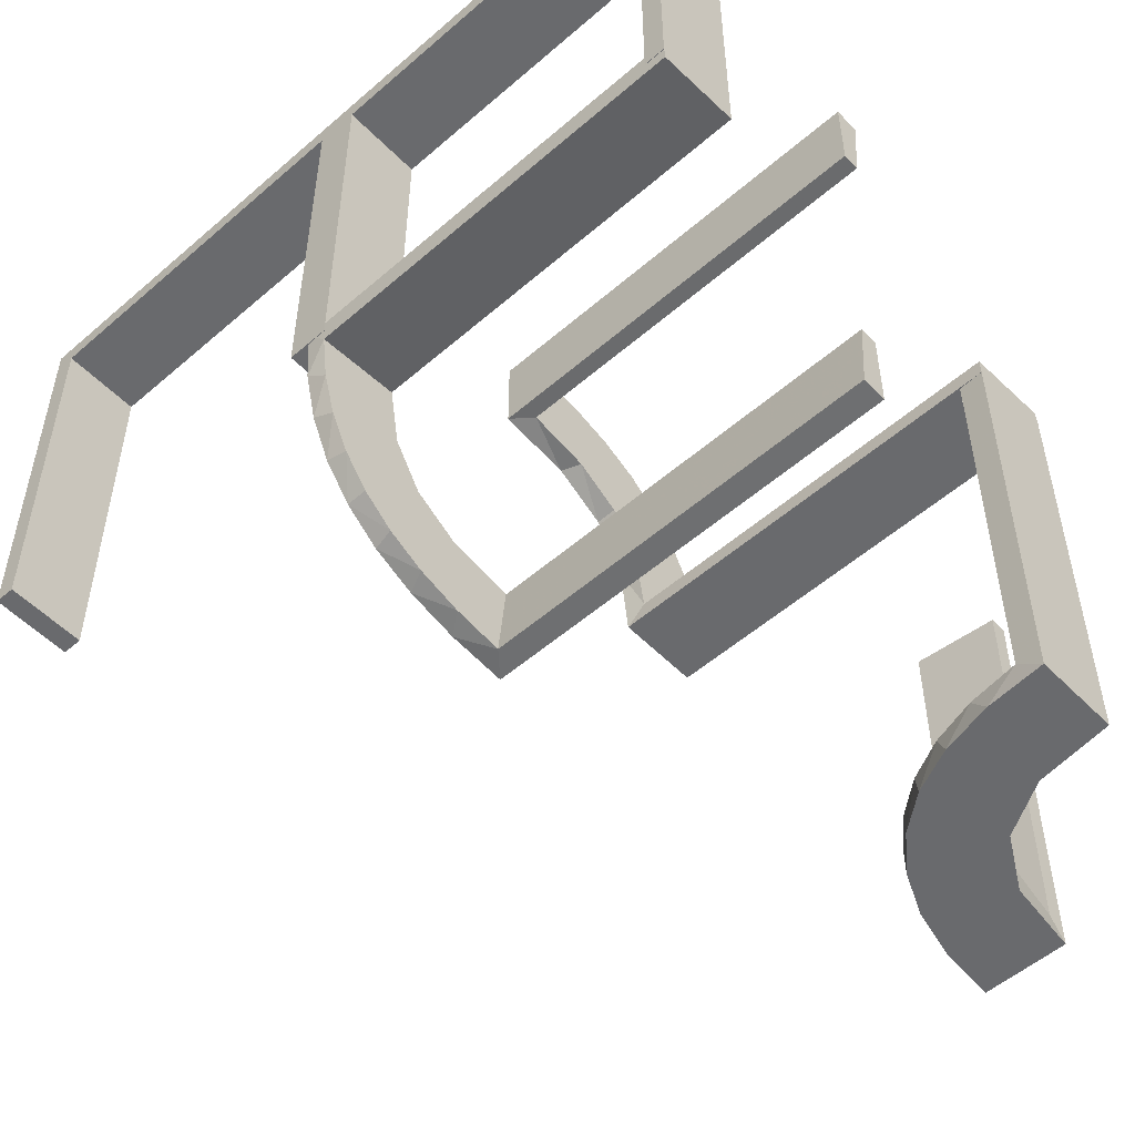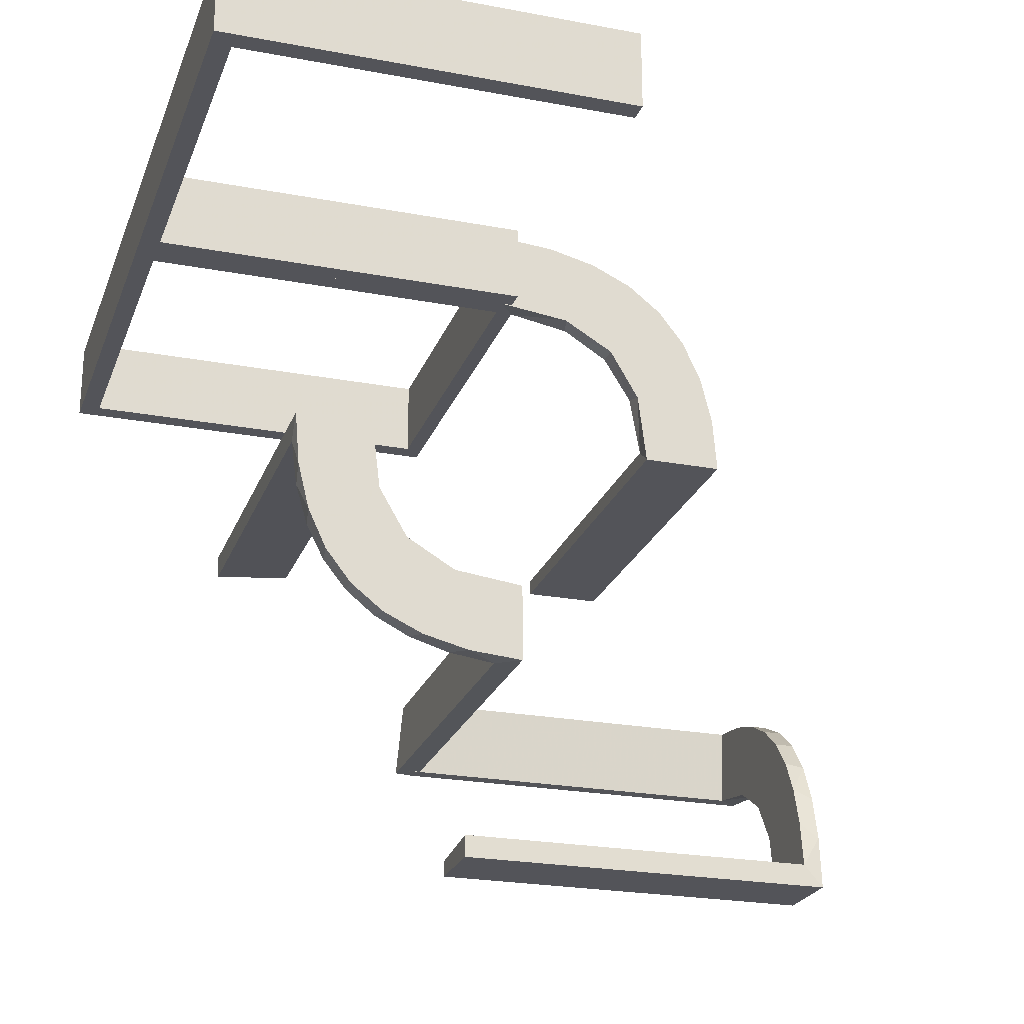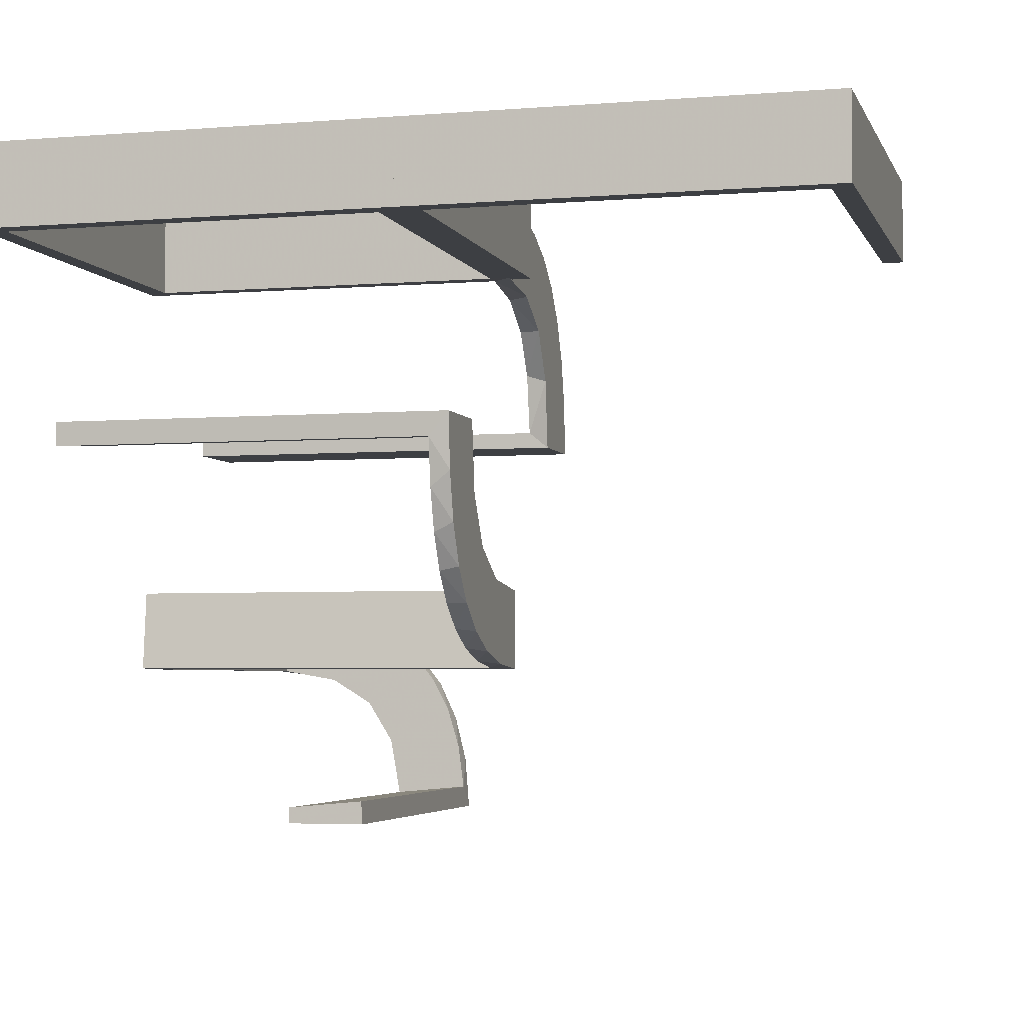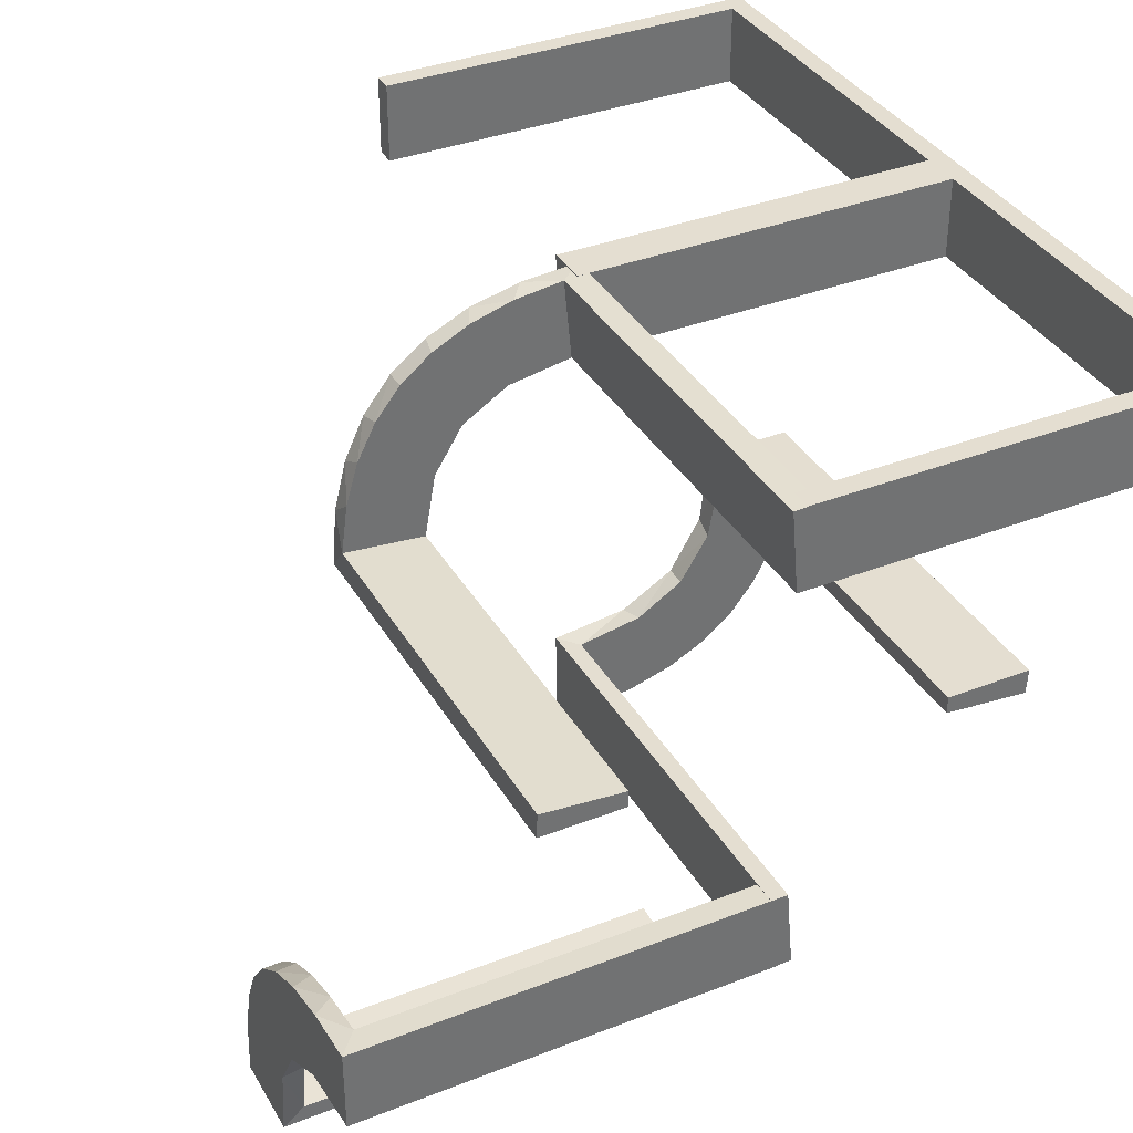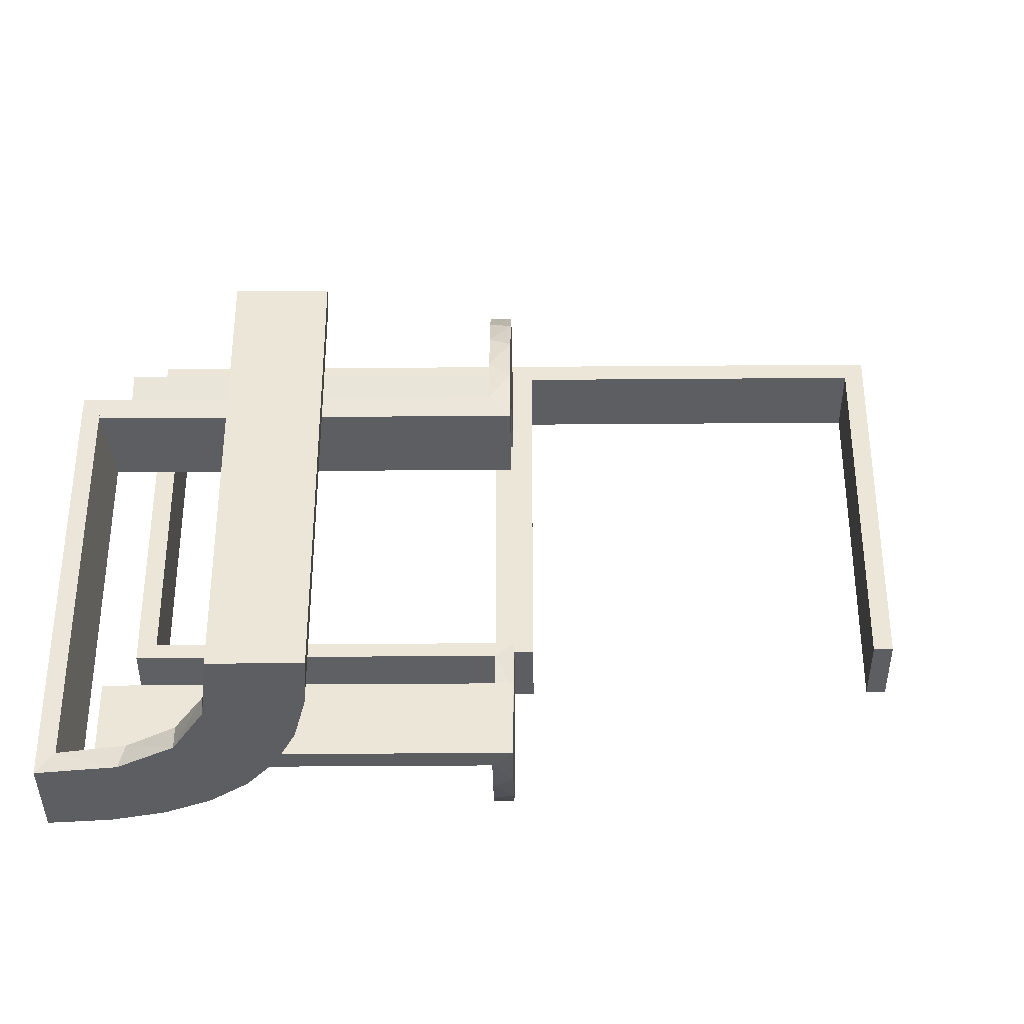
<metadata>
{"format":"obj","ext":"obj","renderer":"f3d","projection":"perspective","resolution":1024,"background":"white","views":[{"elev":-53.0,"azim":-137.1,"up":"+Z"},{"elev":-23.7,"azim":72.5,"up":"+Y"},{"elev":-4.0,"azim":15.0,"up":"+Y"},{"elev":36.5,"azim":-116.9,"up":"+Y"},{"elev":-38.0,"azim":0.6,"up":"+Z"}]}
</metadata>
<code>
v 0 0 0.1861
v 0 0 -0.2861
v 0 0 0.2861
v 0 0 -0.1861
v 0 -0.08911 0.1752
v 0 0.2796 -0.1157
v 0 -0.2229 0.209
v 0 -0.2 -0.01389
v 0 -0.2944 0.05548
v 0 0.1296 -0.2657
v 0 0.06937 -0.2805
v 0 -0.1808 0.2419
v 0 0.1521 -0.1383
v 0 -0.3 -0.01389
v 0 0.1891 -0.07522
v 0 -0.2558 0.1669
v 0 0.2558 -0.1669
v 0 -0.1891 0.07522
v 0 0.3 0
v 0 0.3 0.5
v 0 0.3 0.01389
v 0 -0.1521 0.1383
v 0 0.1808 -0.2419
v 0 -0.06937 0.2805
v 0 -0.1296 0.2657
v 0 0.2944 -0.05548
v 0 0.2 0
v 0 0.2 0.5
v 0 0.2 0.01389
v 0 0.2229 -0.209
v 0 -0.2796 0.1157
v 0 0.08911 -0.1752
v -0.2092 -0.4111 -0.475
v 0.475 0.3 0
v 0.475 0.3 0.475
v 0.475 0.2 0
v 0.475 0.2 0.475
v -0.3192 -0.2442 -0.5
v -0.3813 0.02499 -0.2354
v -0.3813 0.2246 -0.008806
v -0.3813 -0.2741 0.01339
v -0.3813 -0.02728 0.2602
v -0.3813 0.2493 -0.0111
v -0.3813 -0.0227 0.2107
v -0.3813 0.0227 -0.2107
v -0.3813 -0.2493 0.0111
v -0.3813 0.02728 -0.2602
v -0.3813 0.2741 -0.01339
v -0.3813 -0.2246 0.008806
v -0.3813 -0.02499 0.2354
v -0.2771 -0.2771 -0.475
v -0.2771 -0.2771 -0.5
v -0.2245 -0.3591 -0.475
v -0.2442 -0.3192 -0.5
v -0.225 -0.5 -0.25
v -0.225 -0.5 -0.125
v -0.3135 -0.4032 -0.475
v -0.4032 -0.3135 -0.475
v -0.3417 -0.02041 0.186
v -0.3417 0.1999 -0.006515
v -0.3417 -0.1999 0.006515
v -0.3417 0.02041 -0.186
v -0.275 -0.5 -0.25
v -0.275 -0.5 -0.125
v -0.3145 -0.2472 -0.475
v -0.3479 -0.3479 -0.475
v -0.3479 -0.3479 -0.5
v -0.4727 -0.2259 -0.1188
v -0.4727 -0.2259 -0.2375
v -0.3001 -0.4796 0
v -0.3001 -0.4796 -0.1583
v -0.3001 -0.4796 -0.3167
v -0.3001 -0.4796 -0.475
v -0.3704 -0.2204 -0.5
v -0.4704 -0.2012 0
v -0.4704 -0.2012 -0.475
v -0.4704 -0.2012 -0.2375
v 0.025 0.3 0
v 0.025 0.3 0.475
v 0.025 0.2 0
v 0.025 0.2 0.475
v -0.5 0 0.1861
v -0.5 0 -0.2861
v -0.5 0 0.2361
v -0.5 0 -0.2361
v -0.5 0 0.2861
v -0.5 0 -0.1861
v -0.5 0.02499 -0.2354
v -0.5 -0.02041 0.186
v -0.5 -0.2 0
v -0.5 -0.2 -0.01389
v -0.5 -0.2 -0.5
v -0.5 -0.275 -0.25
v -0.5 -0.275 -0.125
v -0.5 0.2988 -0.01568
v -0.5 -0.225 -0.25
v -0.5 -0.225 -0.125
v -0.5 0.25 0.01389
v -0.5 0.02957 -0.2849
v -0.5 0.2493 -0.0111
v -0.5 -0.3 0
v -0.5 -0.3 -0.01389
v -0.5 -0.3 -0.5
v -0.5 -0.3 -0.25
v -0.5 0.1999 -0.006515
v -0.5 -0.1999 0.006515
v -0.5 0.3 0
v -0.5 0.3 0.5
v -0.5 0.3 0.01389
v -0.5 -0.2493 0.0111
v -0.5 -0.02957 0.2849
v -0.5 -0.25 0
v -0.5 -0.25 -0.01389
v -0.5 -0.25 -0.25
v -0.5 -0.25 -0.125
v -0.5 -0.2988 0.01568
v -0.5 0.2 0
v -0.5 0.2 0.5
v -0.5 0.2 0.01389
v -0.5 0.02041 -0.186
v -0.5 -0.02499 0.2354
v 0.5 0.3 0
v 0.5 0.3 0.5
v 0.5 0.2 0
v 0.5 0.2 0.5
v -0.475 -0.2507 0
v -0.475 -0.2507 -0.1188
v -0.475 -0.2507 -0.2375
v -0.2754 -0.4773 -0.1188
v -0.2754 -0.4773 -0.2375
v -0.025 -0.2229 0.209
v -0.025 -0.02041 0.186
v -0.025 0.1865 -0.08288
v -0.025 0.2988 -0.01568
v -0.025 0.2528 -0.1716
v -0.025 -0.09678 0.1726
v -0.025 0.08889 -0.2769
v -0.025 0.02957 -0.2849
v -0.025 -0.2908 0.075
v -0.025 -0.1855 0.2389
v -0.025 0.1521 -0.1383
v -0.025 0.1999 -0.006515
v -0.025 0.1409 -0.2616
v -0.025 -0.2755 0.127
v -0.025 0.2755 -0.127
v -0.025 -0.1409 0.2616
v -0.025 -0.1999 0.006515
v -0.025 0.3 0
v -0.025 0.3 0.475
v -0.025 -0.1521 0.1383
v -0.025 0.1855 -0.2389
v -0.025 0.2908 -0.075
v -0.025 -0.02957 0.2849
v -0.025 -0.08889 0.2769
v -0.025 0.09678 -0.1726
v -0.025 -0.2528 0.1716
v -0.025 -0.2988 0.01568
v -0.025 -0.1865 0.08288
v -0.025 0.2 0
v -0.025 0.2 0.475
v -0.025 0.02041 -0.186
v -0.025 0.2229 -0.209
v -0.2056 -0.4306 -0.5
v -0.4796 -0.3001 0
v -0.4796 -0.3001 -0.1583
v -0.4796 -0.3001 -0.3167
v -0.4796 -0.3001 -0.475
v -0.375 0 0.2611
v -0.375 0 -0.2111
v -0.375 0 0.2361
v -0.375 0 -0.2361
v -0.375 0 0.2111
v -0.375 0 -0.2611
v -0.375 -0.275 -0.01389
v -0.375 0.25 0.01389
v -0.375 -0.225 -0.01389
v -0.375 0.225 0.01389
v -0.375 -0.25 -0.01389
v -0.375 0.275 0.01389
v -0.2625 0.02499 -0.2354
v -0.2625 0.2246 -0.008806
v -0.2625 0.2988 -0.01568
v -0.2625 -0.2741 0.01339
v -0.2625 0.02957 -0.2849
v -0.2625 -0.02728 0.2602
v -0.2625 0.2493 -0.0111
v -0.2625 -0.0227 0.2107
v -0.2625 0.0227 -0.2107
v -0.2625 -0.2493 0.0111
v -0.2625 0.02728 -0.2602
v -0.2625 -0.02957 0.2849
v -0.2625 0.2741 -0.01339
v -0.2625 -0.2988 0.01568
v -0.2625 -0.2246 0.008806
v -0.2625 -0.02499 0.2354
v -0.4773 -0.2754 -0.1188
v -0.4773 -0.2754 -0.2375
v -0.2204 -0.3704 -0.5
v -0.2507 -0.475 0
v -0.2507 -0.475 -0.1188
v -0.2507 -0.475 -0.2375
v -0.2 -0.5 0
v -0.2 -0.5 -0.5
v -0.2 -0.5 -0.25
v -0.25 0 0.2611
v -0.25 0 -0.2111
v -0.25 0 -0.2861
v -0.25 0 0.2361
v -0.25 0 -0.2361
v -0.25 0 0.2861
v -0.25 0 0.2111
v -0.25 0 -0.2611
v -0.25 -0.2 -0.01389
v -0.25 -0.275 -0.01389
v -0.25 0.25 0.01389
v -0.25 -0.225 -0.01389
v -0.25 -0.5 0
v -0.25 -0.5 -0.25
v -0.25 -0.5 -0.125
v -0.25 0.225 0.01389
v -0.25 -0.25 -0.01389
v -0.25 0.275 0.01389
v -0.25 0.2 0.01389
v -0.4306 -0.2056 -0.5
v -0.1833 -0.02041 0.186
v -0.1833 0.1999 -0.006515
v -0.1833 -0.1999 0.006515
v -0.1833 0.02041 -0.186
v -0.3109 -0.4109 -0.5
v -0.3 -0.5 0
v -0.3 -0.5 -0.5
v -0.2012 -0.4704 0
v -0.2012 -0.4704 -0.475
v -0.2012 -0.4704 -0.2375
v -0.4109 -0.3109 -0.5
v -0.2472 -0.3145 -0.475
v -0.2259 -0.4727 -0.1188
v -0.2259 -0.4727 -0.2375
v -0.4111 -0.2092 -0.475
v -0.3591 -0.2245 -0.475
v -0.475 0.3 0
v -0.475 0.3 0.475
v -0.475 0.2 0
v -0.475 0.2 0.475
f 231 229 163
f 229 67 54
f 231 163 203
f 229 54 198
f 38 52 67
f 235 38 67
f 235 103 224
f 235 74 38
f 224 74 235
f 167 58 239
f 65 58 66
f 167 239 76
f 58 65 240
f 65 66 51
f 236 51 66
f 66 57 236
f 73 33 57
f 73 233 33
f 33 53 57
f 104 165 101
f 166 165 104
f 166 104 103
f 167 103 235
f 67 66 58
f 230 70 71
f 72 230 71
f 231 230 72
f 229 57 67
f 231 73 229
f 72 73 231
f 77 90 75
f 92 90 77
f 76 239 224
f 239 240 74
f 52 38 65
f 38 74 240
f 51 236 52
f 236 53 54
f 202 204 234
f 204 233 234
f 33 233 163
f 203 233 204
f 163 198 33
f 55 56 219
f 218 219 63
f 217 230 64
f 63 64 230
f 219 217 64
f 202 217 56
f 219 56 217
f 204 202 56
f 218 63 231
f 230 231 63
f 203 218 231
f 204 55 203
f 218 203 55
f 56 55 204
f 97 96 114
f 115 114 93
f 93 103 104
f 94 93 104
f 114 103 93
f 96 92 114
f 103 114 92
f 90 92 96
f 112 115 94
f 104 101 94
f 101 112 94
f 90 97 112
f 115 112 97
f 96 97 90
f 237 238 201
f 200 201 130
f 130 73 72
f 71 130 72
f 201 73 130
f 238 233 201
f 73 201 233
f 233 238 234
f 237 234 238
f 129 71 70
f 199 129 70
f 199 237 200
f 237 199 232
f 199 200 129
f 234 237 232
f 129 130 71
f 69 68 127
f 128 127 196
f 196 164 165
f 126 164 196
f 68 75 126
f 126 127 68
f 127 126 196
f 77 75 68
f 165 197 196
f 167 197 166
f 165 166 197
f 128 197 167
f 76 69 128
f 69 76 77
f 76 128 167
f 68 69 77
f 217 199 70
f 230 217 70
f 199 202 232
f 217 202 199
f 164 112 101
f 126 90 112
f 90 126 75
f 164 126 112
f 229 198 163
f 67 52 54
f 103 92 224
f 58 240 239
f 57 53 236
f 165 164 101
f 166 103 167
f 167 235 58
f 67 58 235
f 57 66 67
f 73 57 229
f 92 77 76
f 76 224 92
f 239 74 224
f 52 65 51
f 38 240 65
f 236 54 52
f 53 198 54
f 202 234 232
f 233 203 163
f 198 53 33
f 55 219 218
f 219 64 63
f 97 114 115
f 115 93 94
f 237 201 200
f 200 130 129
f 69 127 128
f 128 196 197
f 228 161 4
f 4 161 32
f 141 13 155
f 62 228 87
f 4 87 228
f 87 120 62
f 13 141 133
f 15 133 142
f 226 29 142
f 119 60 105
f 60 119 223
f 29 226 223
f 226 60 223
f 2 11 138
f 207 2 138
f 143 137 10
f 10 23 143
f 83 207 184
f 23 30 151
f 135 162 30
f 17 6 145
f 6 26 152
f 26 21 134
f 182 134 21
f 182 109 95
f 182 21 109
f 11 4 32
f 23 32 13
f 4 11 2
f 32 23 10
f 10 11 32
f 23 13 30
f 17 30 13
f 13 15 17
f 15 29 26
f 26 6 15
f 179 222 215
f 175 215 220
f 220 29 223
f 177 220 223
f 215 29 220
f 222 21 215
f 29 215 21
f 109 21 222
f 98 175 177
f 223 119 177
f 119 98 177
f 109 179 98
f 175 98 179
f 222 179 109
f 212 173 171
f 209 171 169
f 85 87 169
f 206 169 87
f 171 85 169
f 83 85 173
f 171 173 85
f 207 83 173
f 209 206 4
f 87 4 206
f 2 209 4
f 207 212 2
f 209 2 212
f 192 48 43
f 186 43 40
f 40 105 60
f 100 105 40
f 48 95 100
f 100 43 48
f 43 100 40
f 182 95 48
f 60 181 40
f 142 181 226
f 60 226 181
f 186 181 142
f 182 48 192
f 182 192 134
f 186 134 192
f 134 186 142
f 152 134 142
f 142 133 152
f 135 141 162
f 135 145 133
f 141 135 133
f 141 155 151
f 137 155 161
f 161 138 137
f 137 143 155
f 162 141 151
f 47 190 180
f 39 180 188
f 188 161 228
f 228 62 188
f 180 161 188
f 190 184 138
f 138 180 190
f 180 138 161
f 47 184 190
f 45 62 120
f 88 45 120
f 88 47 39
f 47 88 99
f 88 39 45
f 184 47 99
f 120 87 85
f 88 85 83
f 83 99 88
f 85 88 120
f 98 105 100
f 119 105 98
f 100 95 109
f 98 100 109
f 161 155 32
f 13 32 155
f 13 133 15
f 15 142 29
f 11 137 138
f 207 138 184
f 137 11 10
f 23 151 143
f 83 184 99
f 30 162 151
f 135 30 17
f 17 145 135
f 6 152 145
f 26 134 152
f 15 6 17
f 29 21 26
f 179 215 175
f 175 220 177
f 212 171 209
f 209 169 206
f 207 173 212
f 192 43 186
f 186 40 181
f 133 145 152
f 155 143 151
f 47 180 39
f 39 188 45
f 62 45 188
f 225 132 1
f 1 132 5
f 150 22 136
f 59 225 82
f 1 82 225
f 82 89 59
f 22 150 158
f 18 158 147
f 227 8 147
f 91 61 106
f 61 91 213
f 8 227 213
f 227 61 213
f 3 24 153
f 210 3 153
f 146 154 25
f 25 12 146
f 86 210 191
f 12 7 140
f 156 131 7
f 16 31 144
f 31 9 139
f 9 14 157
f 193 157 14
f 193 102 116
f 193 14 102
f 24 1 5
f 12 5 22
f 1 24 3
f 5 12 25
f 25 24 5
f 12 22 7
f 16 7 22
f 22 18 16
f 18 8 9
f 9 31 18
f 174 214 221
f 178 221 216
f 216 8 213
f 176 216 213
f 221 8 216
f 214 14 221
f 8 221 14
f 102 14 214
f 113 178 176
f 213 91 176
f 91 113 176
f 102 174 113
f 178 113 174
f 214 174 102
f 205 168 170
f 208 170 172
f 84 82 172
f 211 172 82
f 170 84 172
f 86 84 168
f 170 168 84
f 210 86 168
f 208 211 1
f 82 1 211
f 3 208 1
f 210 205 3
f 208 3 205
f 183 41 46
f 189 46 49
f 49 106 61
f 110 106 49
f 41 116 110
f 110 46 41
f 46 110 49
f 193 116 41
f 61 194 49
f 147 194 227
f 61 227 194
f 189 194 147
f 193 41 183
f 193 183 157
f 189 157 183
f 157 189 147
f 139 157 147
f 147 158 139
f 156 150 131
f 156 144 158
f 150 156 158
f 150 136 140
f 154 136 132
f 132 153 154
f 154 146 136
f 131 150 140
f 42 185 195
f 50 195 187
f 187 132 225
f 225 59 187
f 195 132 187
f 185 191 153
f 153 195 185
f 195 153 132
f 42 191 185
f 44 59 89
f 121 44 89
f 121 42 50
f 42 121 111
f 121 50 44
f 191 42 111
f 89 82 84
f 121 84 86
f 86 111 121
f 84 121 89
f 113 106 110
f 91 106 113
f 110 116 102
f 113 110 102
f 132 136 5
f 22 5 136
f 22 158 18
f 18 147 8
f 24 154 153
f 210 153 191
f 154 24 25
f 12 140 146
f 86 191 111
f 7 131 140
f 156 7 16
f 16 144 156
f 31 139 144
f 9 157 139
f 18 31 16
f 8 14 9
f 174 221 178
f 178 216 176
f 205 170 208
f 208 172 211
f 210 168 205
f 183 46 189
f 189 49 194
f 158 144 139
f 136 146 140
f 42 195 50
f 50 187 44
f 59 44 187
f 108 20 28
f 149 242 244
f 159 160 27
f 244 28 160
f 244 243 117
f 28 244 118
f 148 19 149
f 242 149 20
f 242 108 107
f 20 108 242
f 107 108 118
f 20 19 27
f 148 149 160
f 242 241 243
f 241 107 117
f 19 148 159
f 108 28 118
f 149 244 160
f 160 28 27
f 244 117 118
f 19 20 149
f 242 107 241
f 107 118 117
f 20 27 28
f 148 160 159
f 242 243 244
f 241 117 243
f 19 159 27
f 123 20 28
f 79 35 37
f 80 81 27
f 37 28 81
f 37 36 124
f 28 37 125
f 78 19 79
f 35 79 20
f 35 123 122
f 20 123 35
f 122 123 125
f 20 19 27
f 78 79 81
f 35 34 36
f 34 122 124
f 19 78 80
f 123 28 125
f 79 37 81
f 81 28 27
f 37 124 125
f 19 20 79
f 35 122 34
f 122 125 124
f 20 27 28
f 78 81 80
f 35 36 37
f 34 124 36
f 19 80 27

</code>
